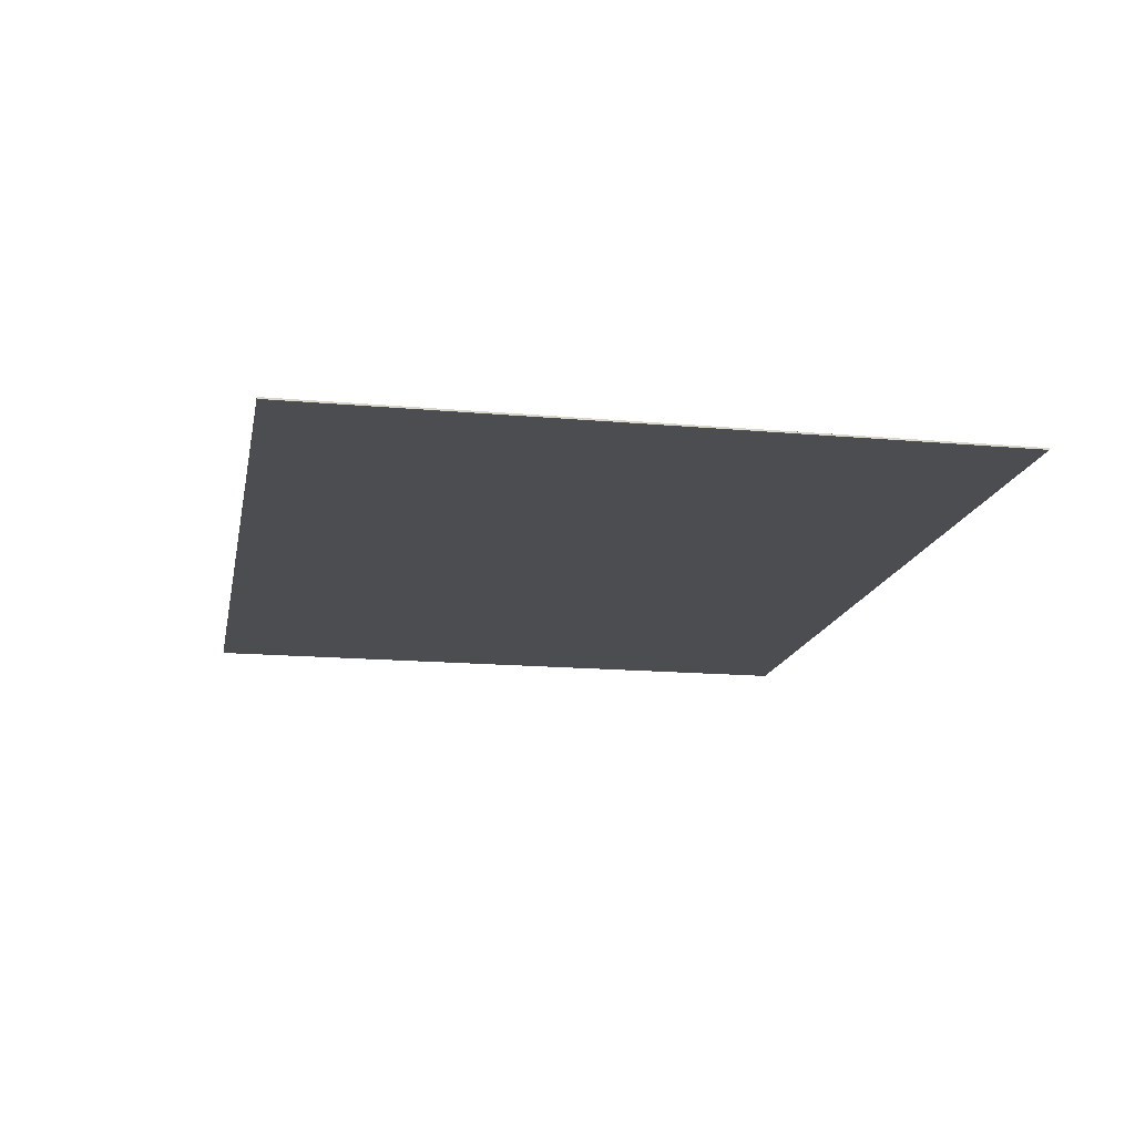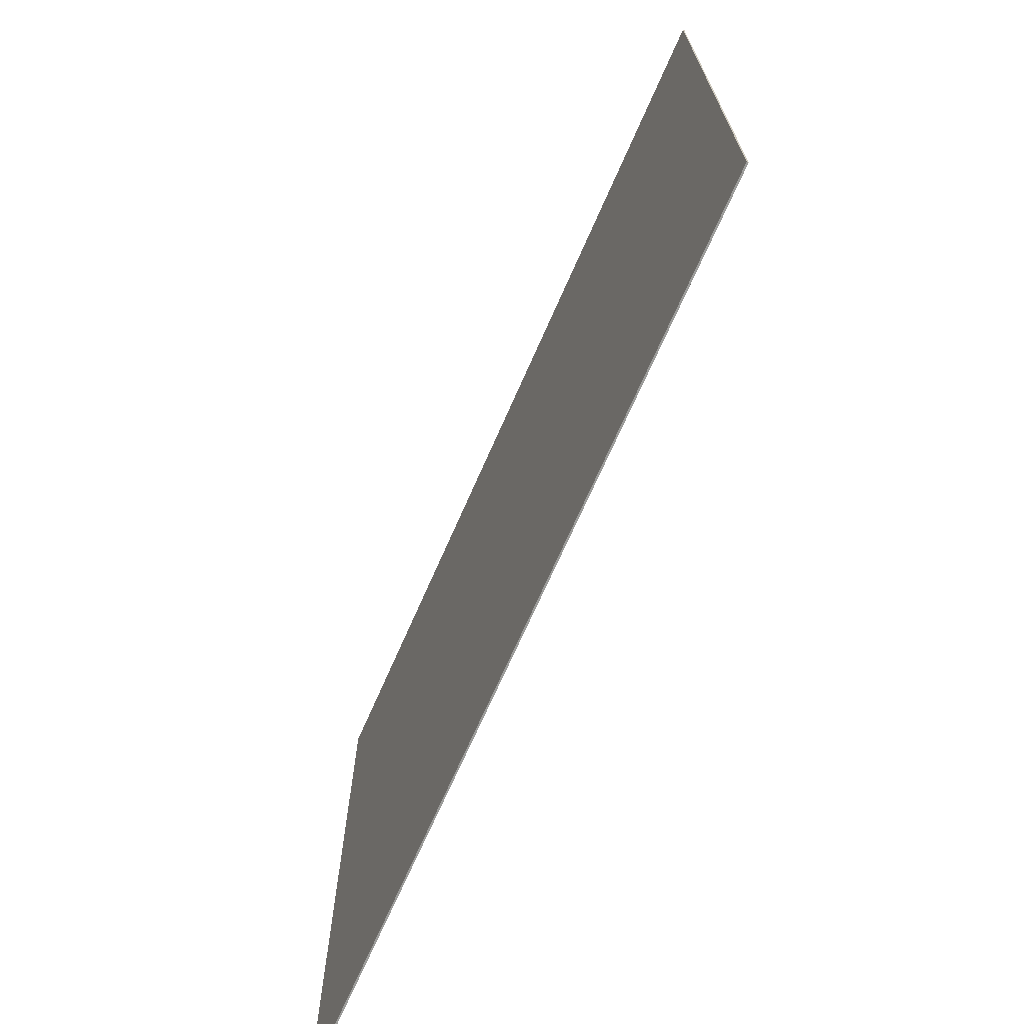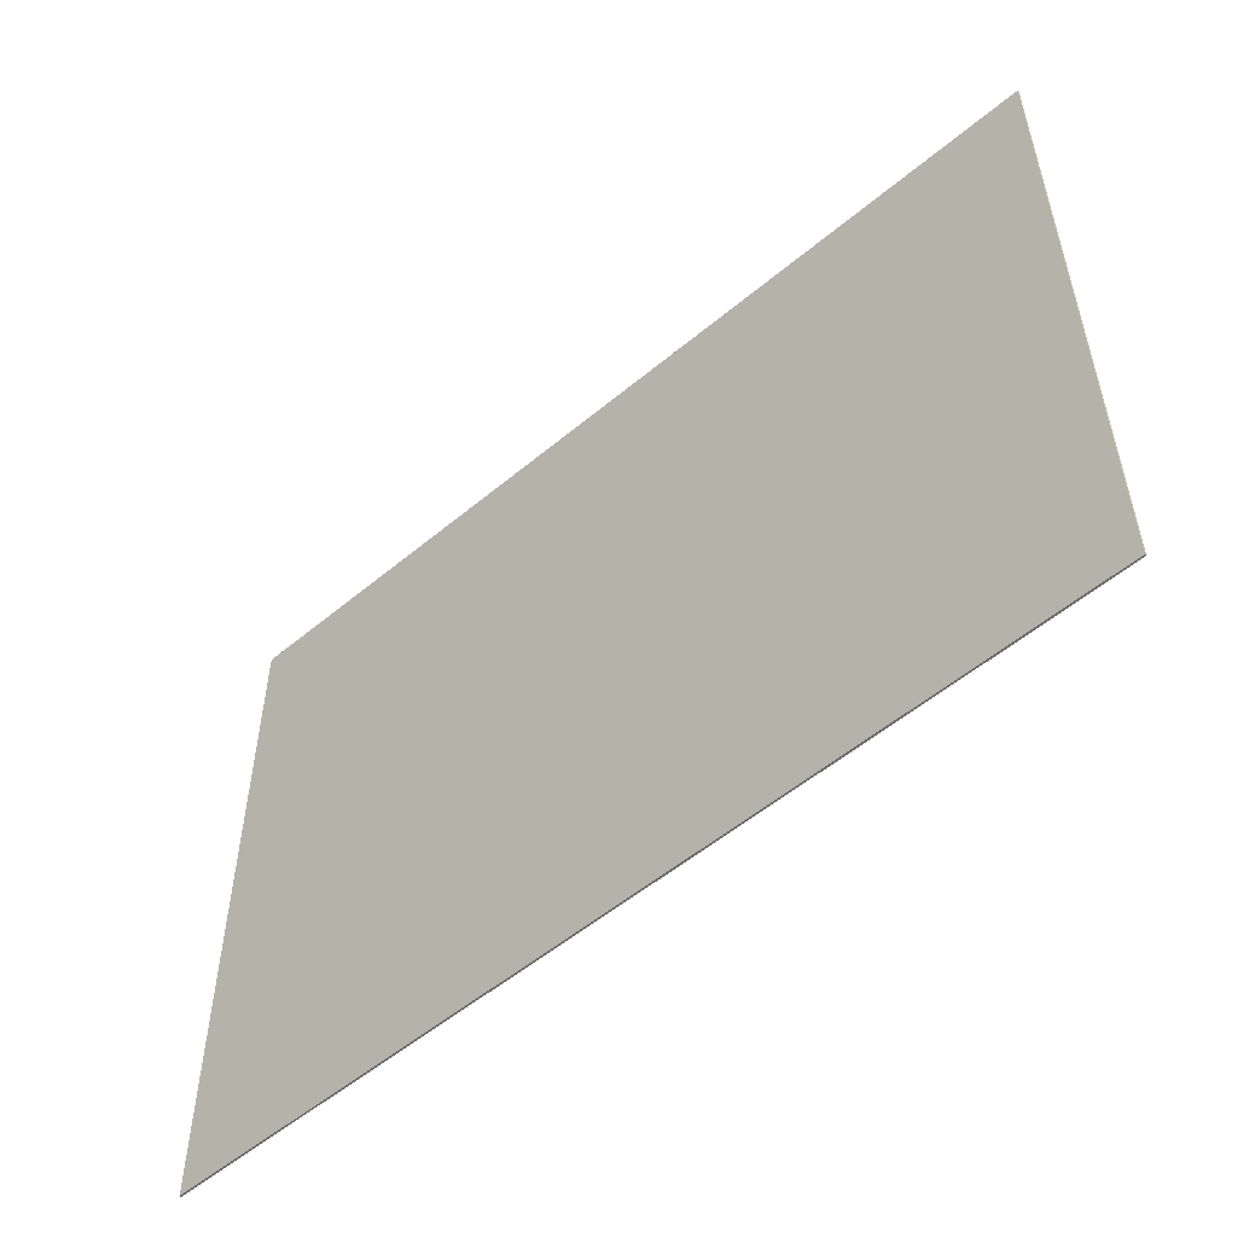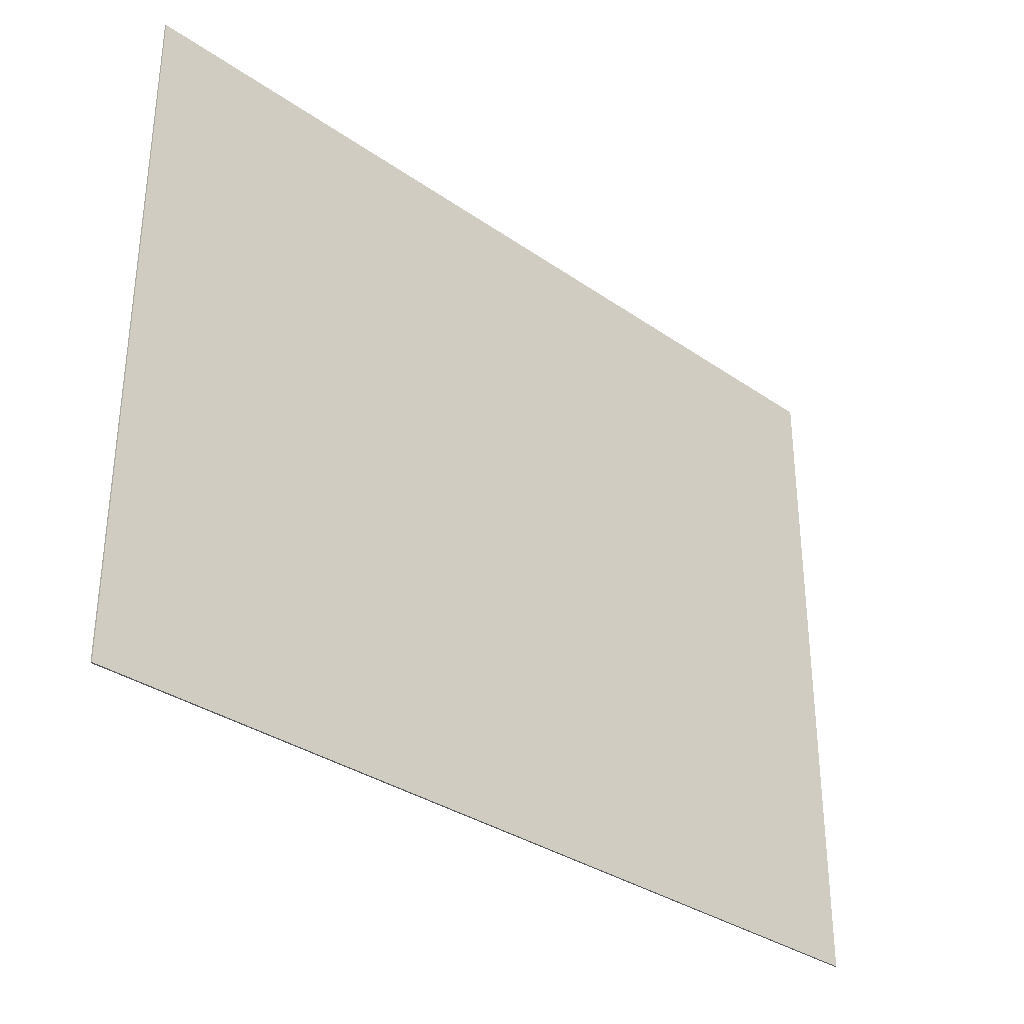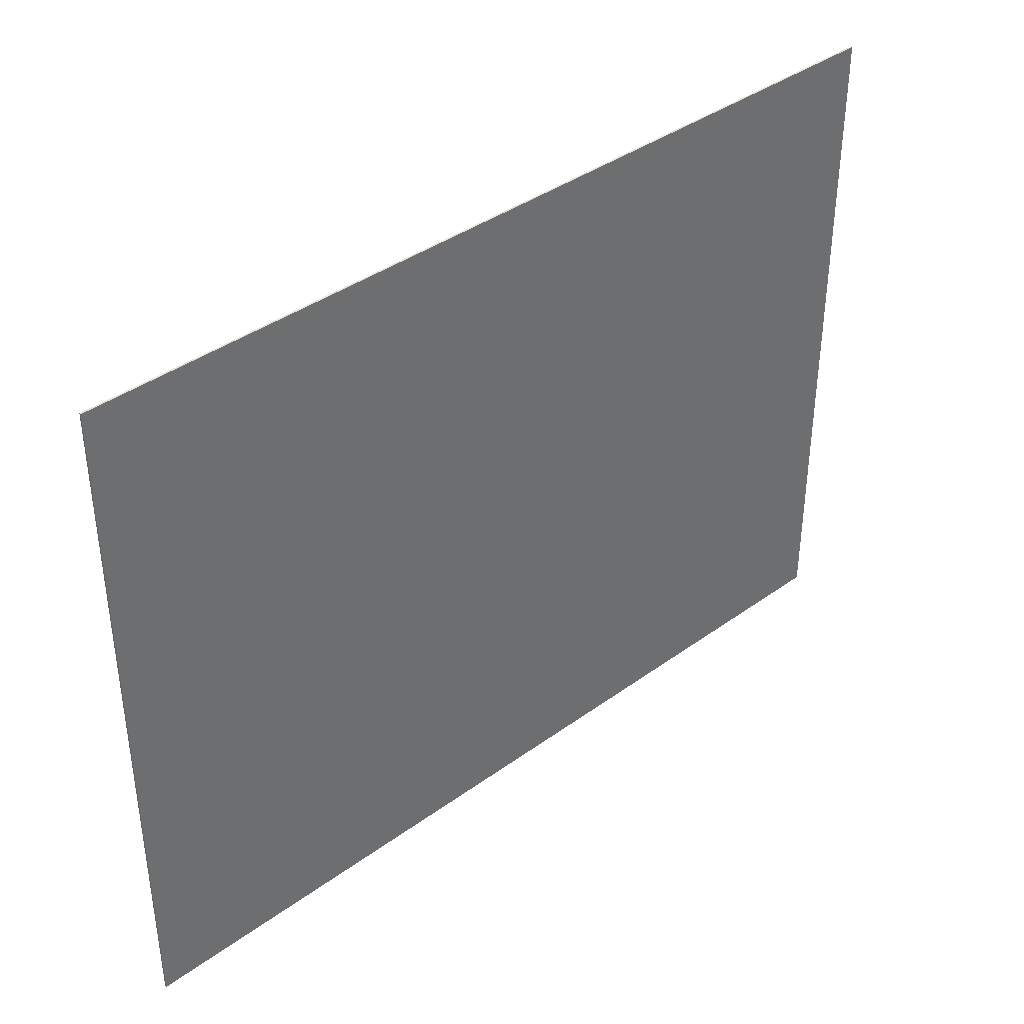
<metadata>
{"format":"obj","ext":"obj","renderer":"f3d","projection":"perspective","resolution":1024,"background":"white","views":[{"elev":-15.8,"azim":-100.7,"up":"+Z"},{"elev":-69.6,"azim":66.4,"up":"+Y"},{"elev":-53.9,"azim":41.7,"up":"+Y"},{"elev":-33.1,"azim":-43.8,"up":"+Y"},{"elev":38.9,"azim":137.7,"up":"+Y"}]}
</metadata>
<code>
v -5.15 -2.13 -1
v -5.15 5.69 -1
v 5.15 -2.13 -1
v 5.15 5.69 -1
v 5.15 -2.13 -1.02
v 5.15 5.69 -1.02
v -5.15 -2.13 -1.02
v -5.15 5.69 -1.02
o backwall
f 4 2 1
f 6 4 3
f 8 6 5
f 2 8 7
f 6 8 2
f 3 1 7
f 3 4 1
f 5 6 3
f 7 8 5
f 1 2 7
f 4 6 2
f 5 3 7

</code>
